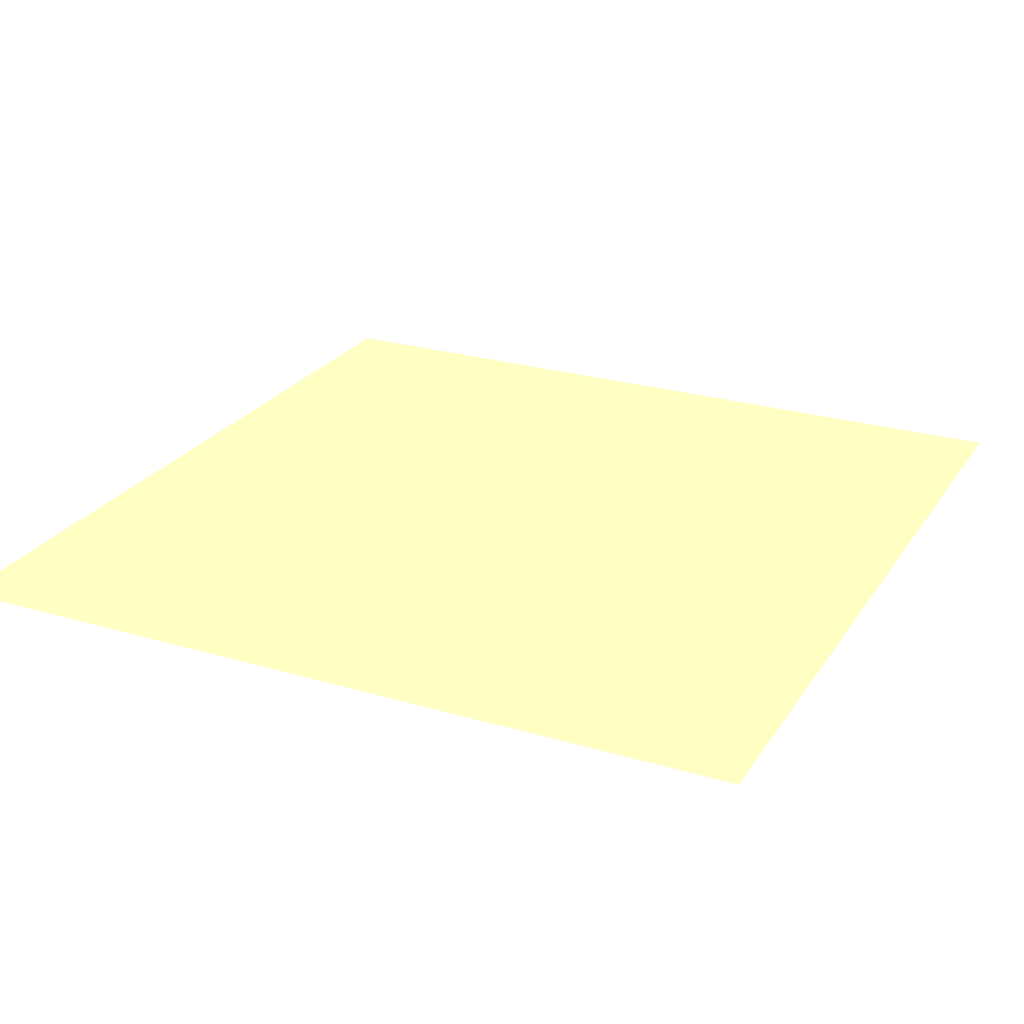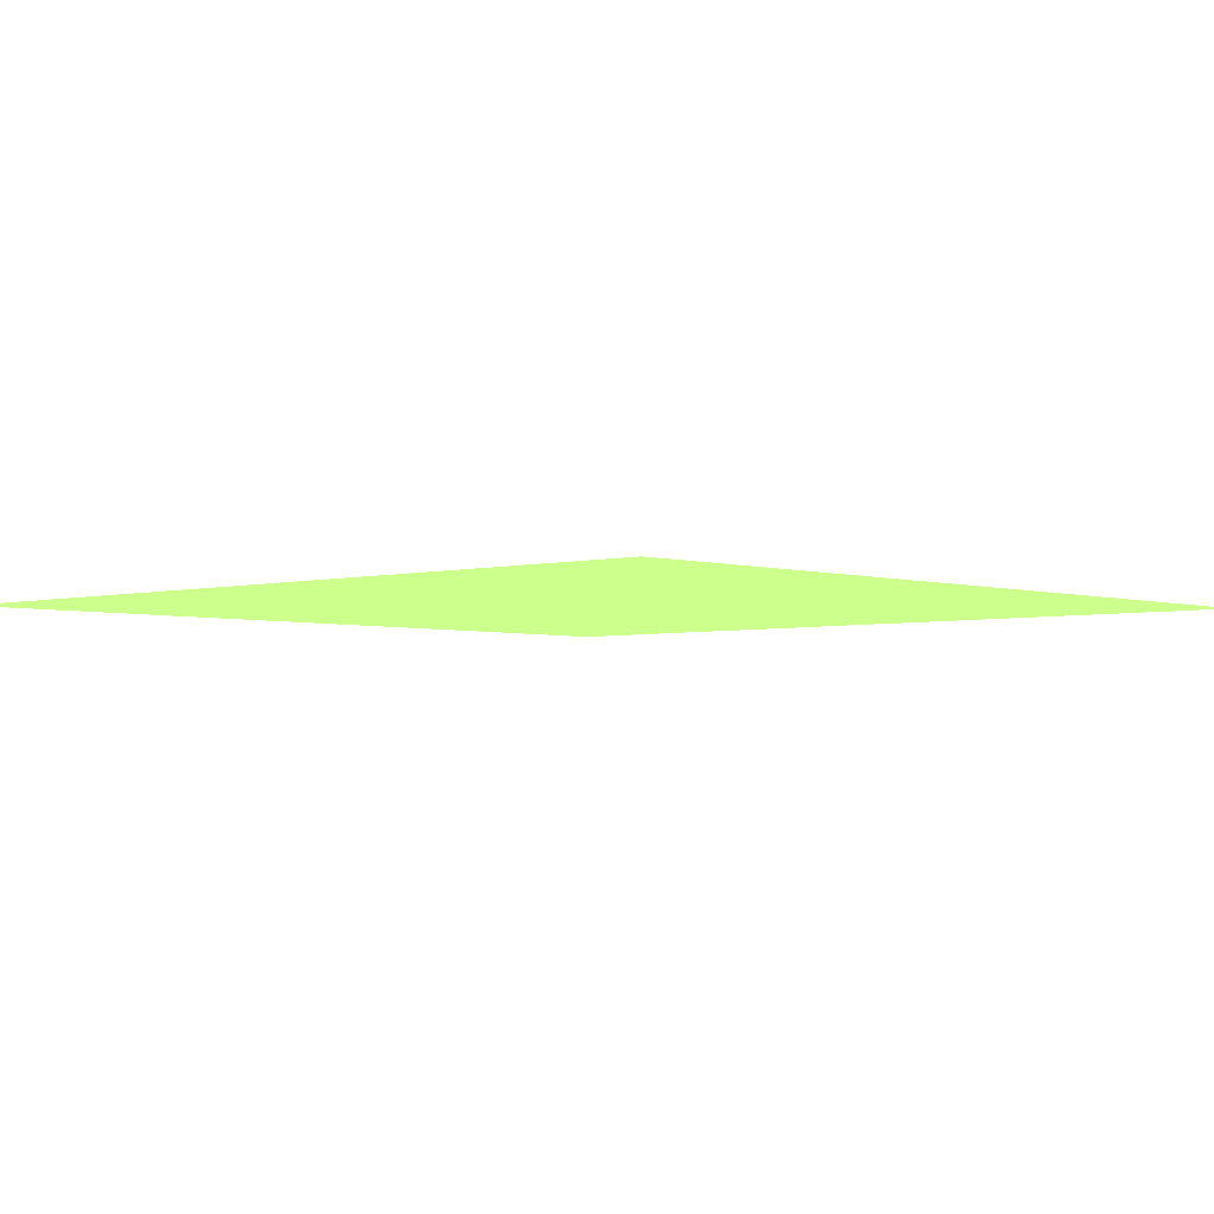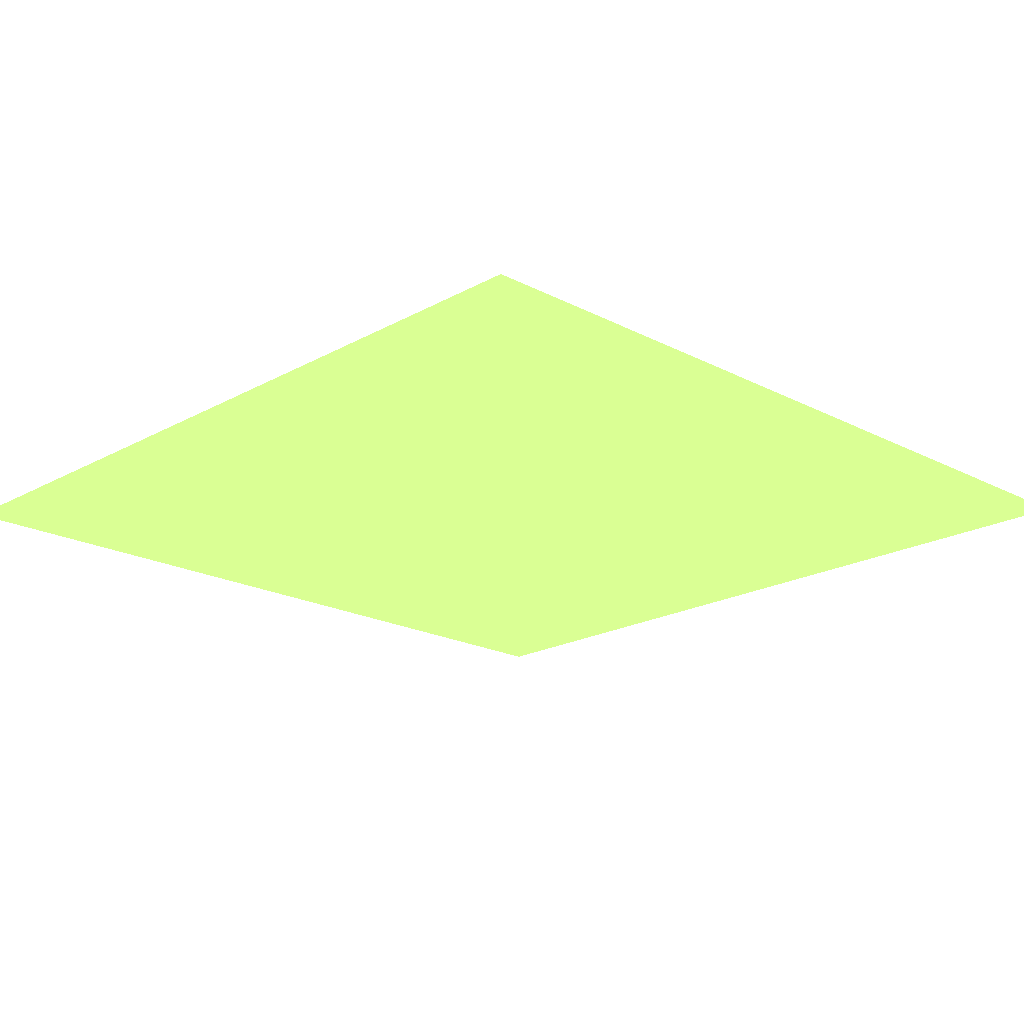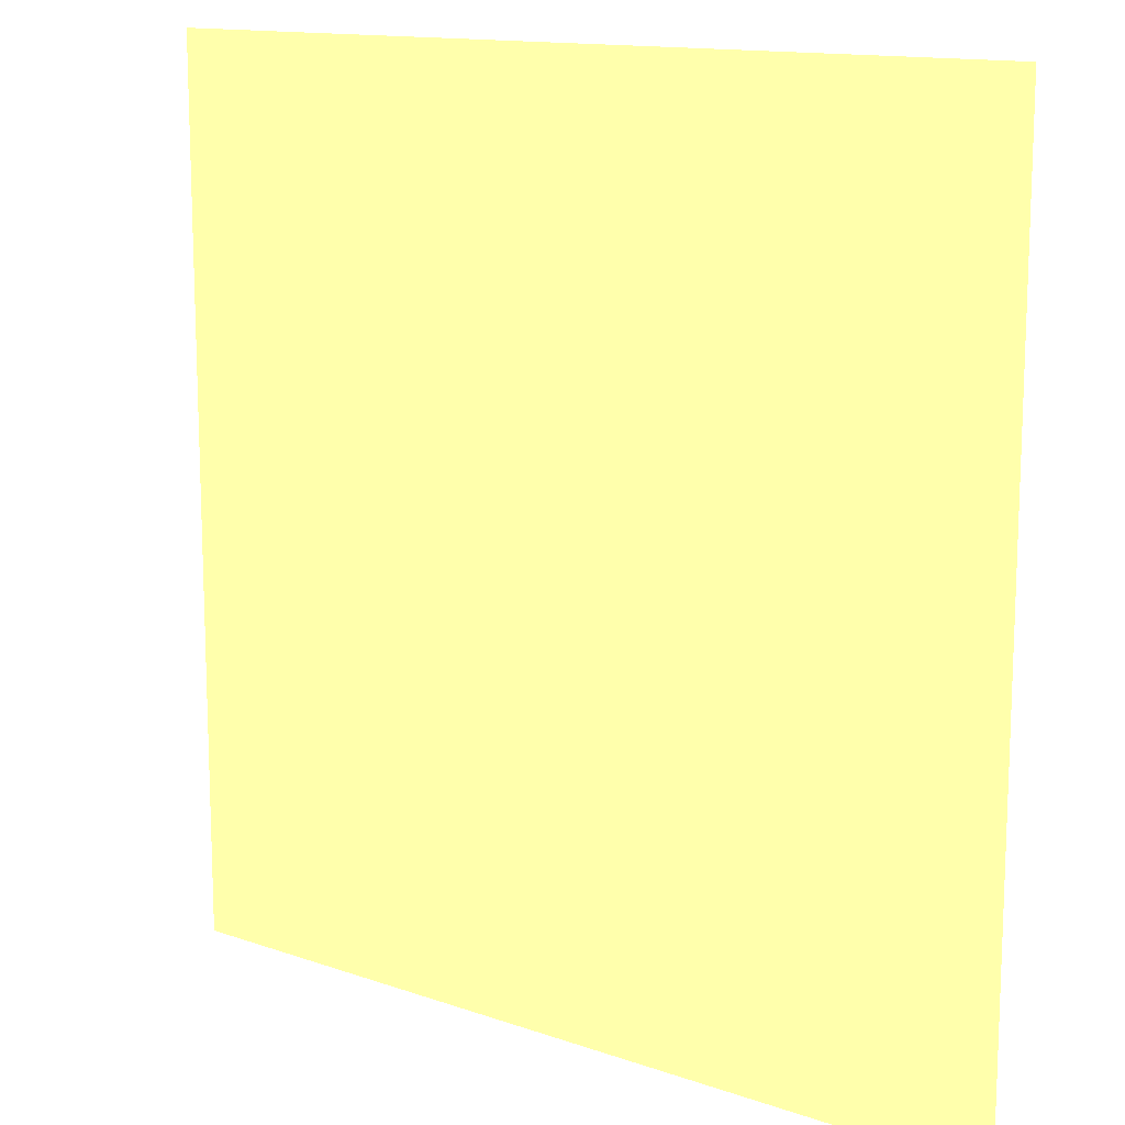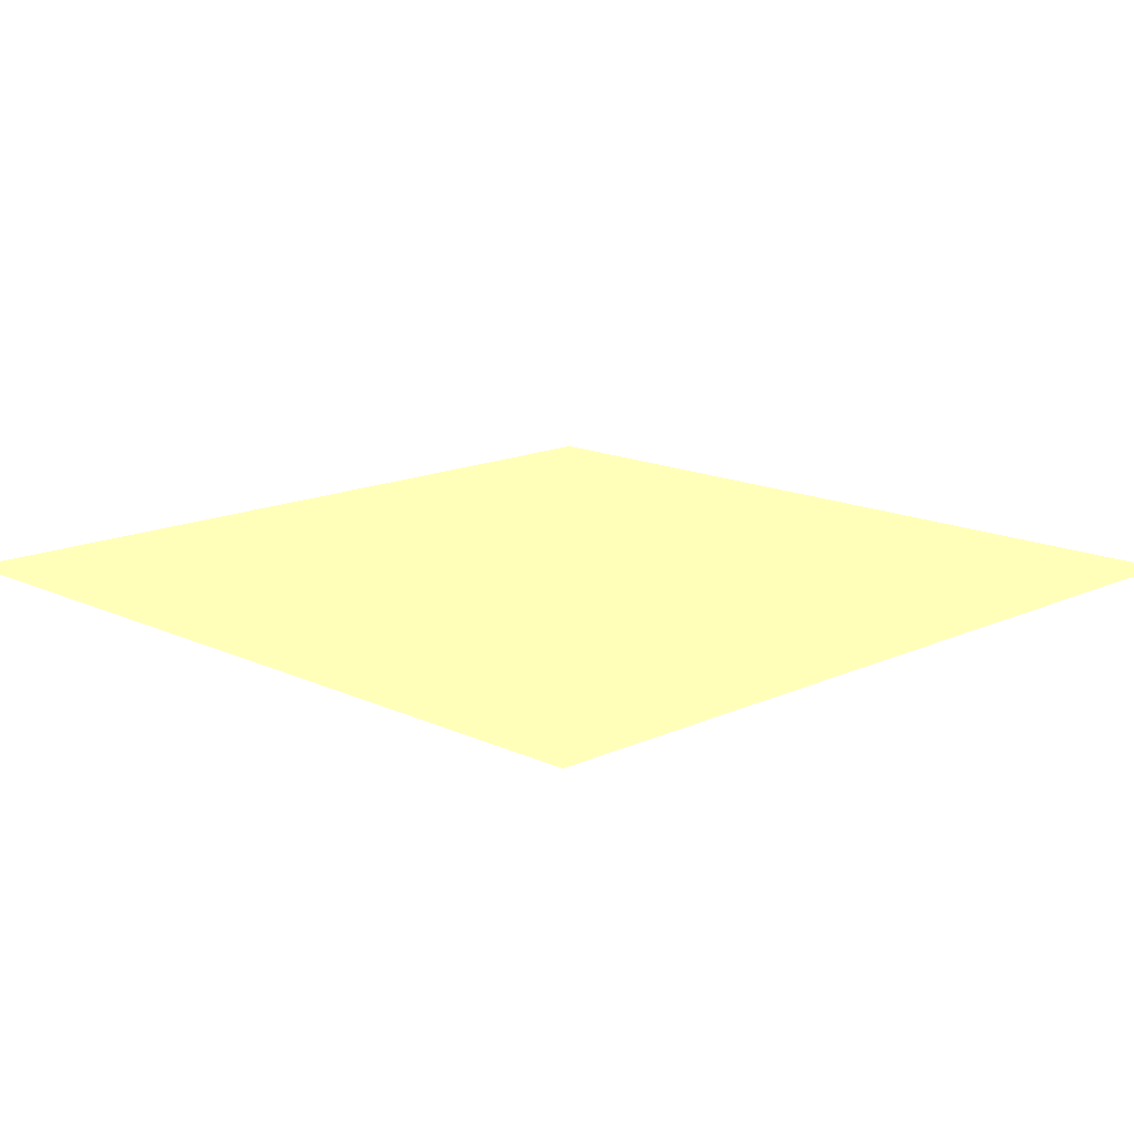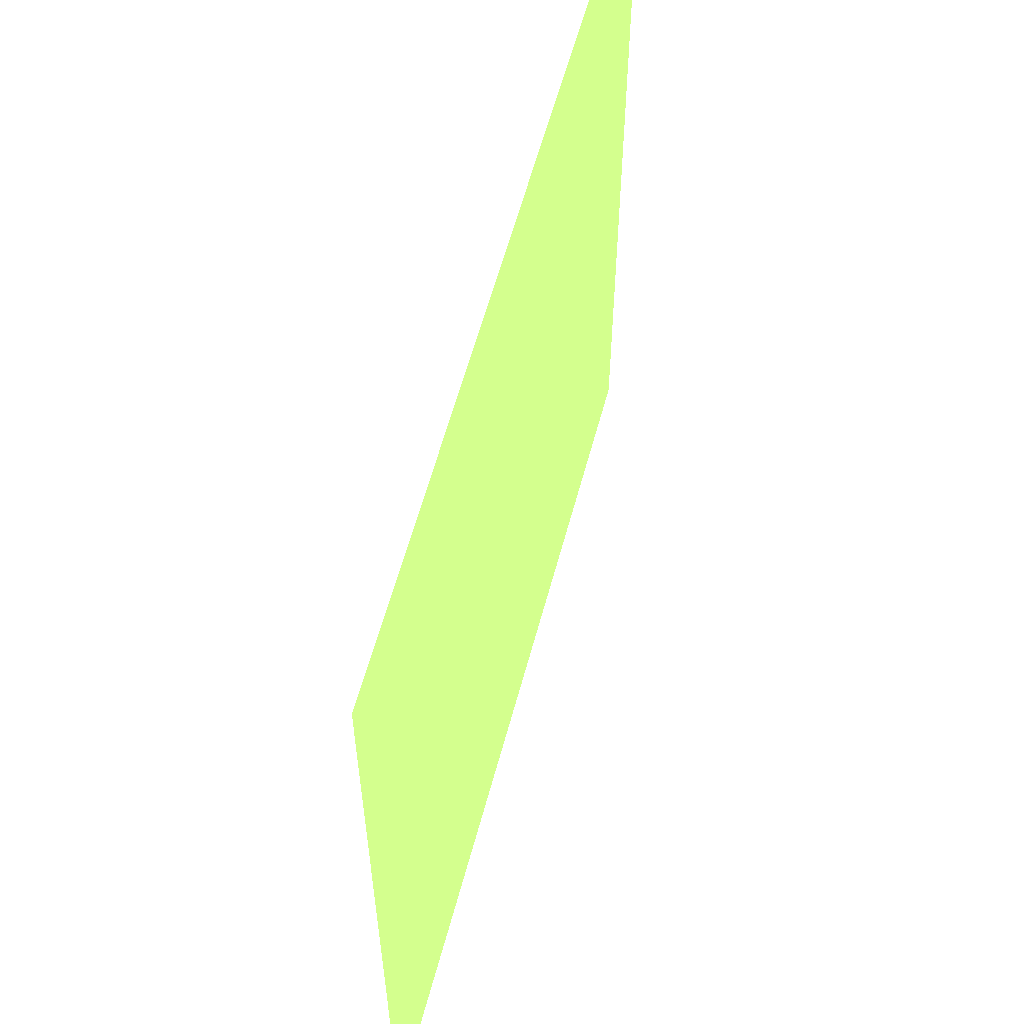
<metadata>
{"format":"obj","ext":"obj","renderer":"f3d","projection":"perspective","resolution":1024,"background":"white","views":[{"elev":24.9,"azim":115.7,"up":"+Y"},{"elev":-3.4,"azim":-137.3,"up":"+Y"},{"elev":-19.7,"azim":45.9,"up":"+Y"},{"elev":13.4,"azim":-141.7,"up":"+Z"},{"elev":14.8,"azim":-134.7,"up":"+Y"},{"elev":59.6,"azim":-75.0,"up":"+Z"}]}
</metadata>
<code>
o House1
v -1 0 1 0.6507 0.9939 0.4365
v 1 0 1 0.6507 0.9939 0.4365
v -1 0 -1 0.6507 0.9939 0.4365
v 1 0 -1 0.6507 0.9939 0.4365
f 4 1 2
f 4 3 1

</code>
